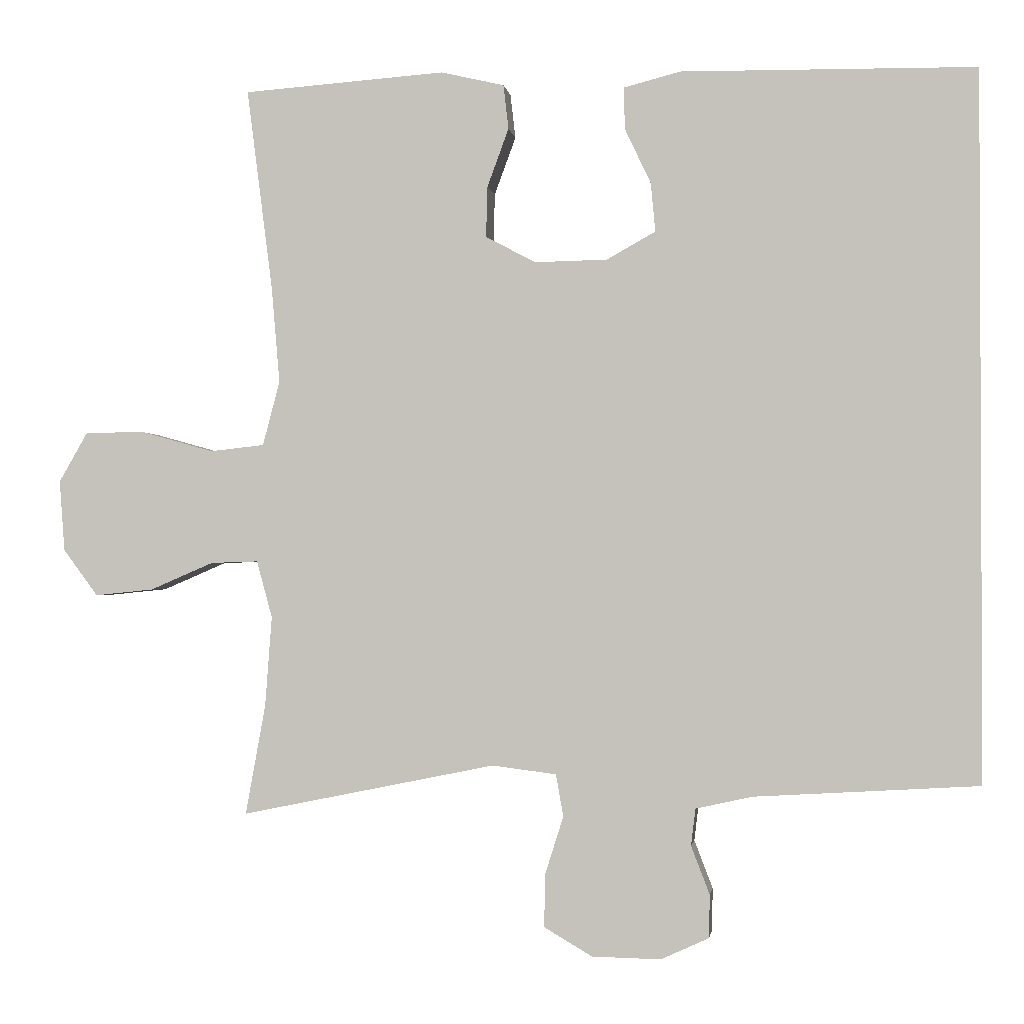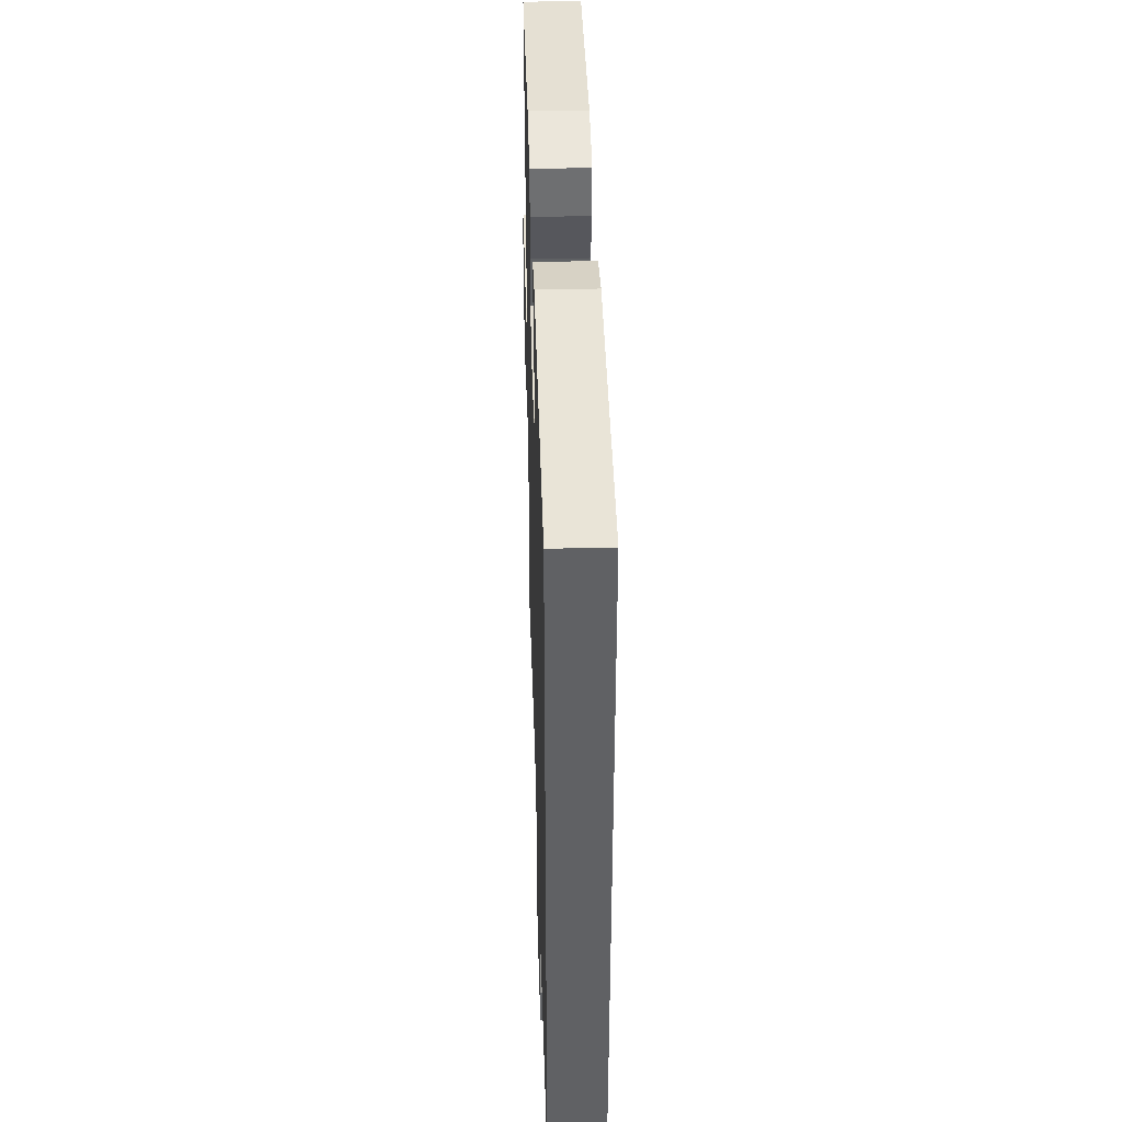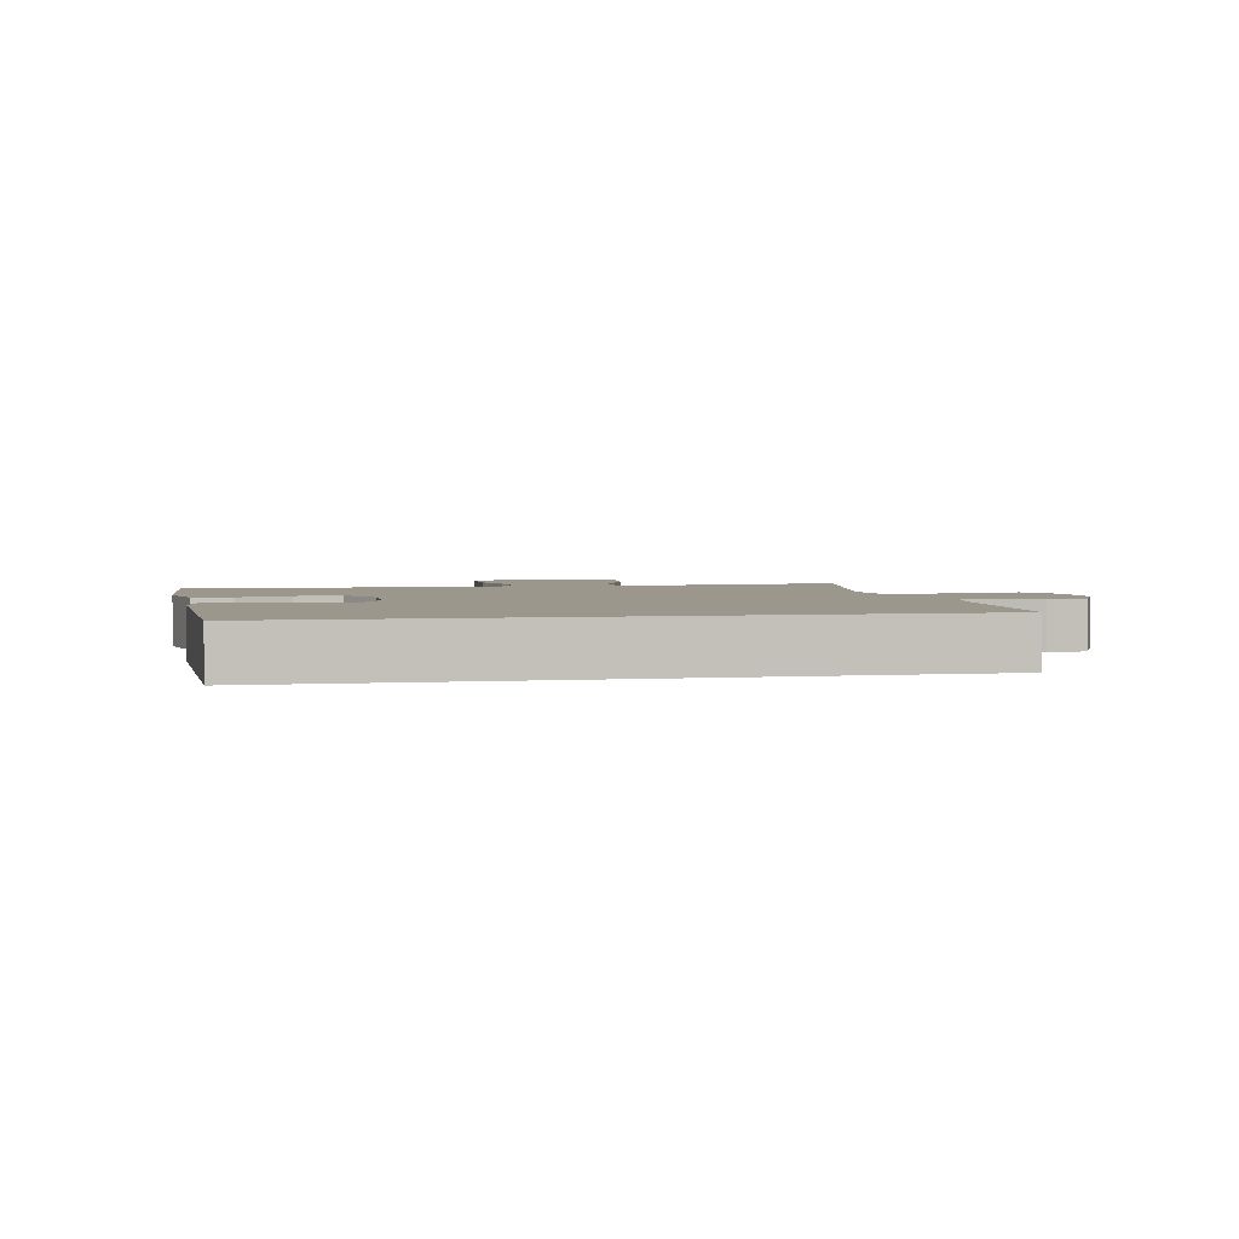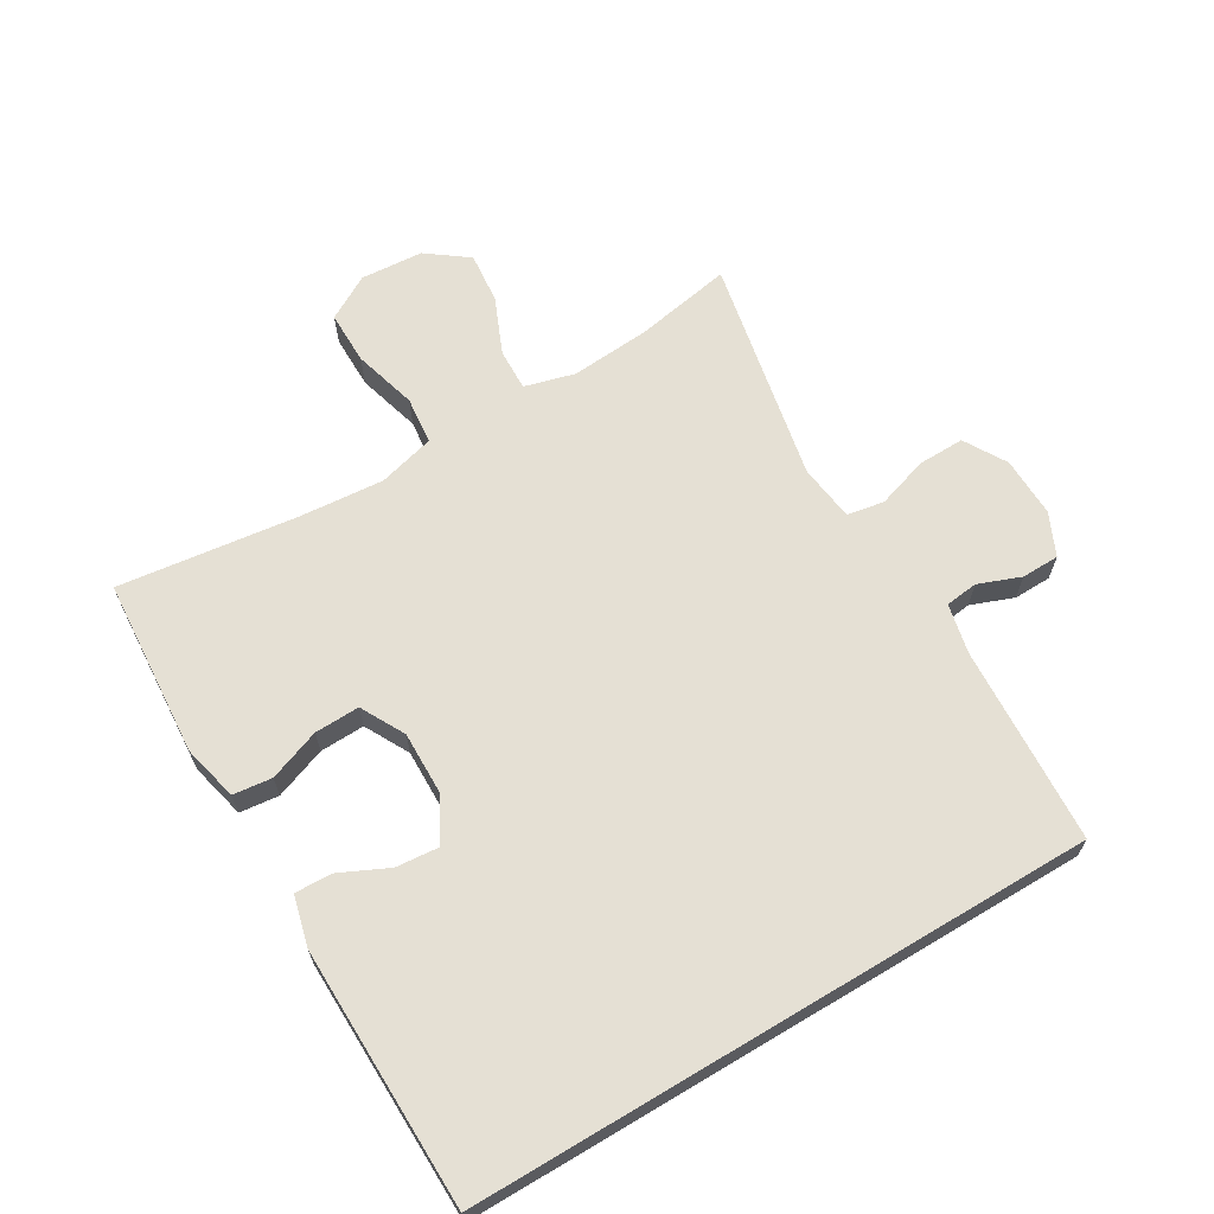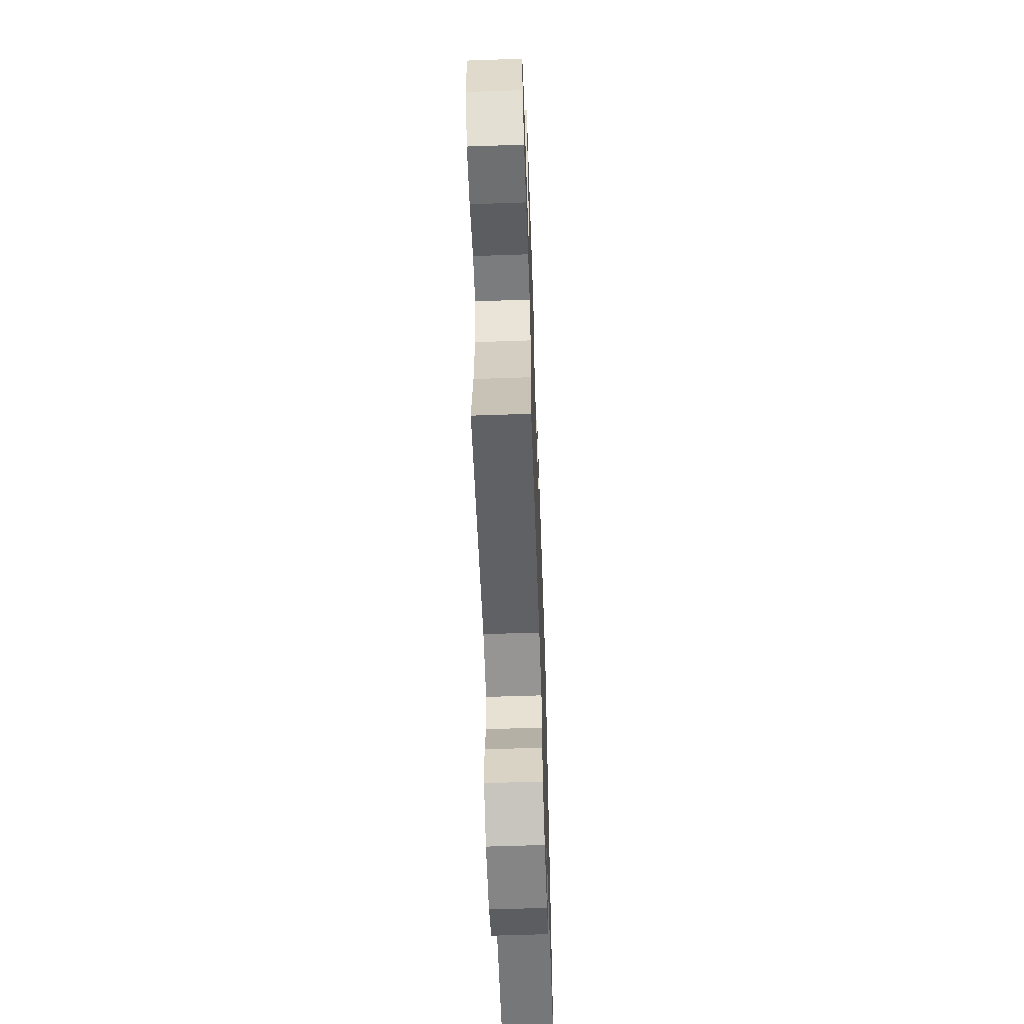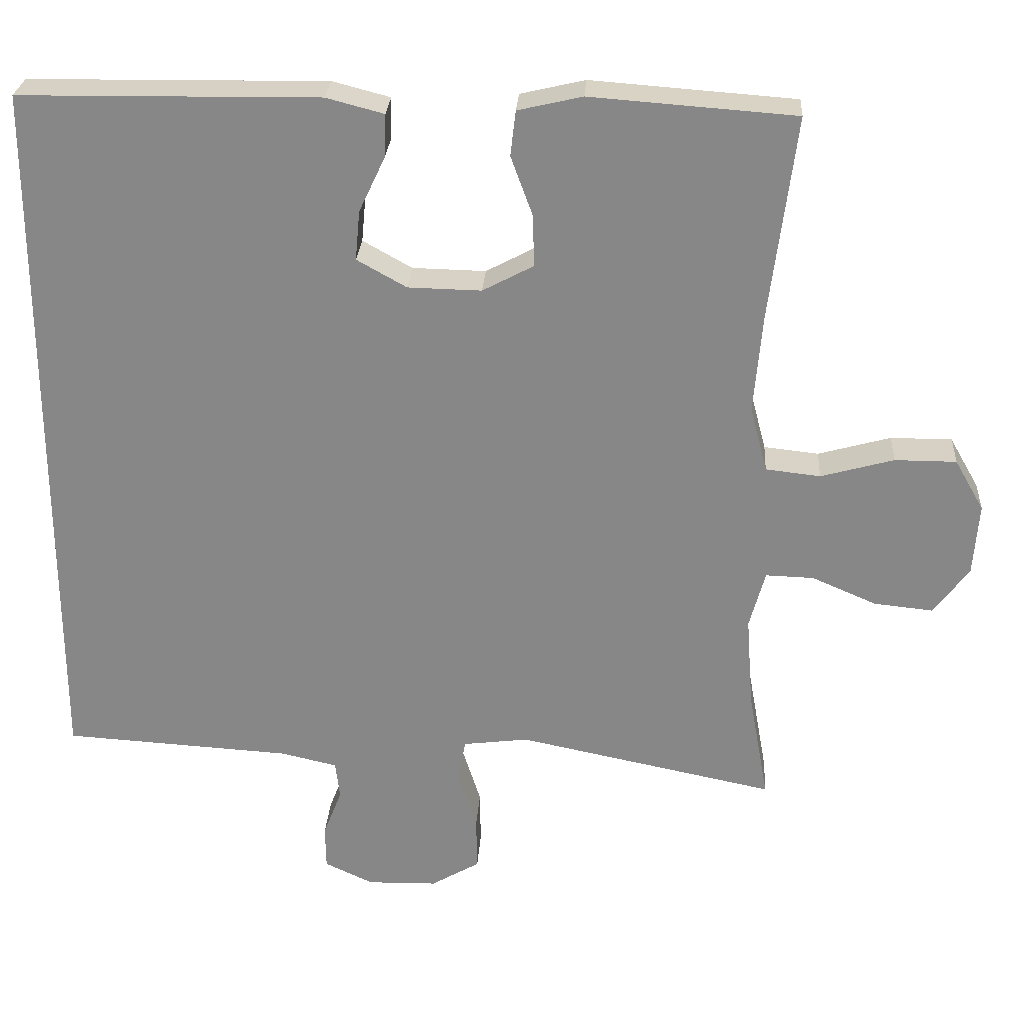
<metadata>
{"format":"obj","ext":"obj","renderer":"f3d","projection":"perspective","resolution":1024,"background":"white","views":[{"elev":-1.4,"azim":7.9,"up":"+Z"},{"elev":42.2,"azim":88.3,"up":"+Z"},{"elev":2.8,"azim":78.1,"up":"+Y"},{"elev":65.4,"azim":59.1,"up":"+Y"},{"elev":-60.4,"azim":-88.0,"up":"+Z"},{"elev":26.9,"azim":-176.3,"up":"+Z"}]}
</metadata>
<code>
v 0.5 0.07 -0.45
v 0.196 0.07 -0.468
v 0.12 0.07 -0.485
v 0.114 0.07 -0.535
v 0.139 0.07 -0.6
v 0.138 0.07 -0.658
v 0.073 0.07 -0.688
v -0.02 0.07 -0.686
v -0.085 0.07 -0.648
v -0.084 0.07 -0.577
v -0.059 0.07 -0.498
v -0.069 0.07 -0.441
v -0.156 0.07 -0.43
v -0.5 0.07 -0.5
v -0.473 0.07 -0.351
v -0.464 0.07 -0.229
v -0.485 0.07 -0.152
v -0.549 0.07 -0.154
v -0.635 0.07 -0.191
v -0.714 0.07 -0.199
v -0.761 0.07 -0.136
v -0.768 0.07 -0.04
v -0.729 0.07 0.028
v -0.647 0.07 0.028
v -0.55 0.07 0.001
v -0.477 0.07 0.009
v -0.454 0.07 0.096
v -0.465 0.07 0.226
v -0.5 0.07 0.5
v -0.227 0.07 0.52
v -0.141 0.07 0.5
v -0.134 0.07 0.44
v -0.163 0.07 0.361
v -0.165 0.07 0.292
v -0.097 0.07 0.256
v 0.001 0.07 0.258
v 0.067 0.07 0.295
v 0.061 0.07 0.361
v 0.026 0.07 0.435
v 0.024 0.07 0.492
v 0.101 0.07 0.512
v 0.5 0.07 0.507
v 0.5 0 -0.45
v 0.196 0 -0.468
v 0.12 0 -0.485
v 0.114 0 -0.535
v 0.139 0 -0.6
v 0.138 0 -0.658
v 0.073 0 -0.688
v -0.02 0 -0.686
v -0.085 0 -0.648
v -0.084 0 -0.577
v -0.059 0 -0.498
v -0.069 0 -0.441
v -0.156 0 -0.43
v -0.5 0 -0.5
v -0.473 0 -0.351
v -0.464 0 -0.229
v -0.485 0 -0.152
v -0.549 0 -0.154
v -0.635 0 -0.191
v -0.714 0 -0.199
v -0.761 0 -0.136
v -0.768 0 -0.04
v -0.729 0 0.028
v -0.647 0 0.028
v -0.55 0 0.001
v -0.477 0 0.009
v -0.454 0 0.096
v -0.465 0 0.226
v -0.5 0 0.5
v -0.227 0 0.52
v -0.141 0 0.5
v -0.134 0 0.44
v -0.163 0 0.361
v -0.165 0 0.292
v -0.097 0 0.256
v 0.001 0 0.258
v 0.067 0 0.295
v 0.061 0 0.361
v 0.026 0 0.435
v 0.024 0 0.492
v 0.101 0 0.512
v 0.5 0 0.507
f 41 42 1 2
f 38 39 40 41
f 37 38 41 2
f 36 37 2 3
f 35 36 3 4
f 34 35 4
f 30 31 32 33
f 28 29 30 33
f 27 28 33 34
f 26 27 34 4
f 22 23 24 25
f 18 19 20 21
f 17 18 21 22
f 13 14 15
f 12 13 15 16
f 8 9 10 11
f 8 11 12
f 7 8 12
f 6 7 12
f 5 6 12
f 4 5 12
f 17 22 25 26
f 16 17 26
f 4 12 16 26
f 44 43 84 83
f 83 82 81 80
f 44 83 80 79
f 45 44 79 78
f 46 45 78 77
f 46 77 76
f 75 74 73 72
f 75 72 71 70
f 76 75 70 69
f 46 76 69 68
f 67 66 65 64
f 63 62 61 60
f 64 63 60 59
f 57 56 55
f 58 57 55 54
f 53 52 51 50
f 54 53 50
f 54 50 49
f 54 49 48
f 54 48 47
f 54 47 46
f 68 67 64 59
f 68 59 58
f 68 58 54 46
f 1 43 44 2
f 2 44 45 3
f 3 45 46 4
f 4 46 47 5
f 5 47 48 6
f 6 48 49 7
f 7 49 50 8
f 8 50 51 9
f 9 51 52 10
f 10 52 53 11
f 11 53 54 12
f 12 54 55 13
f 13 55 56 14
f 14 56 57 15
f 15 57 58 16
f 16 58 59 17
f 17 59 60 18
f 18 60 61 19
f 19 61 62 20
f 20 62 63 21
f 21 63 64 22
f 22 64 65 23
f 23 65 66 24
f 24 66 67 25
f 25 67 68 26
f 26 68 69 27
f 27 69 70 28
f 28 70 71 29
f 29 71 72 30
f 30 72 73 31
f 31 73 74 32
f 32 74 75 33
f 33 75 76 34
f 34 76 77 35
f 35 77 78 36
f 36 78 79 37
f 37 79 80 38
f 38 80 81 39
f 39 81 82 40
f 40 82 83 41
f 41 83 84 42
f 42 84 43 1

</code>
